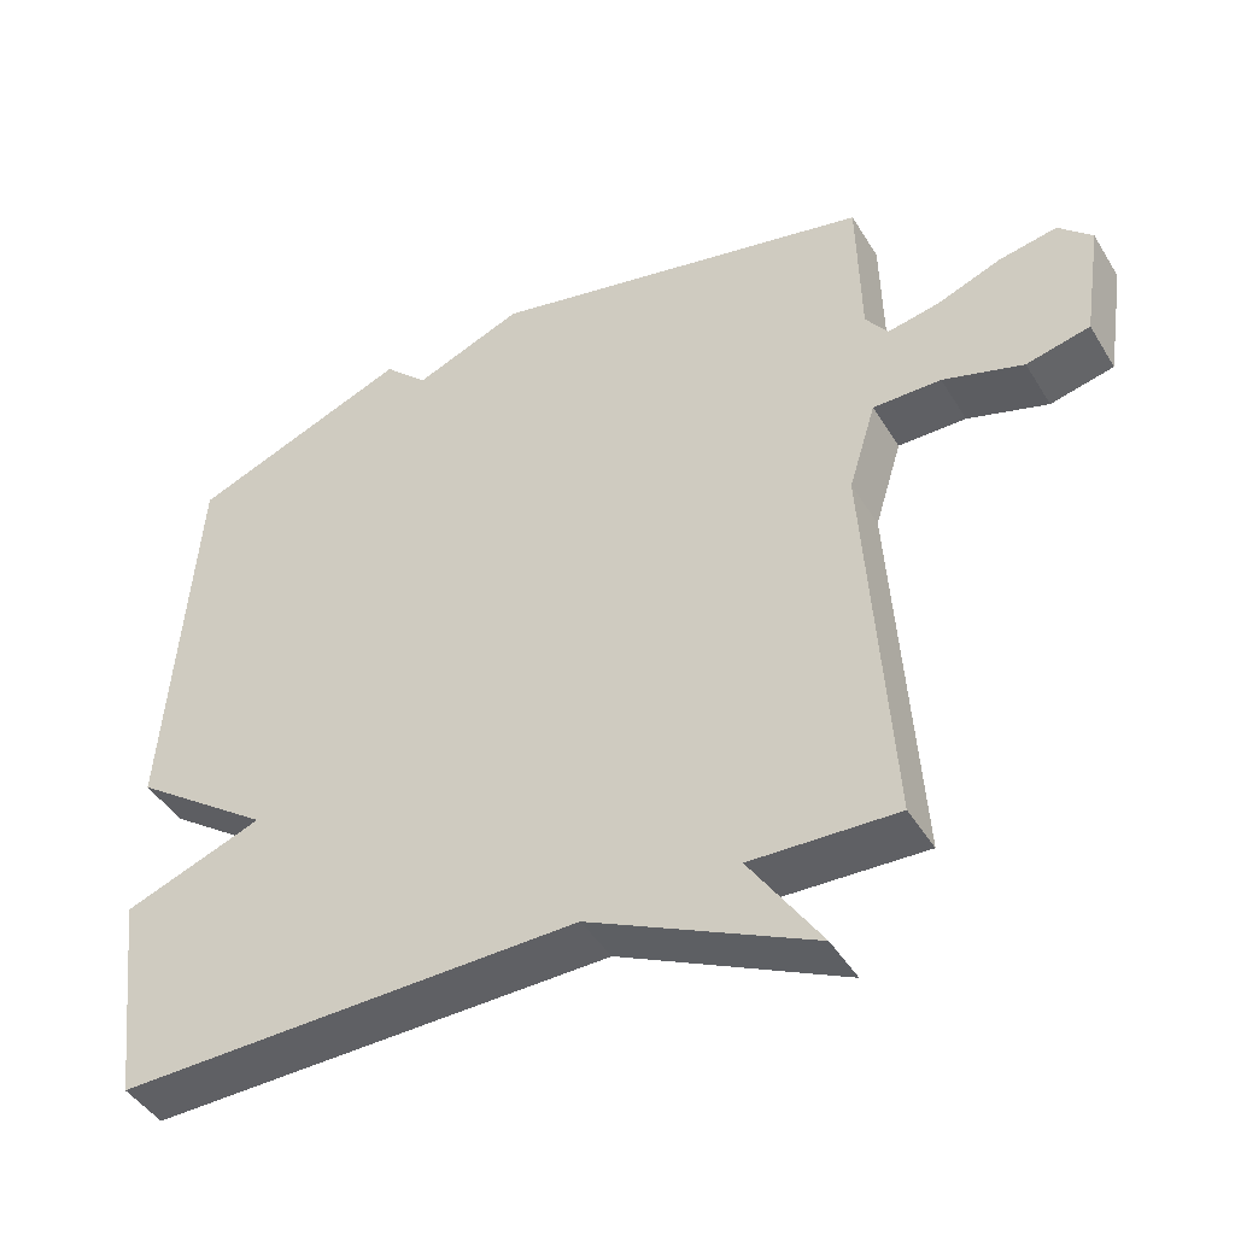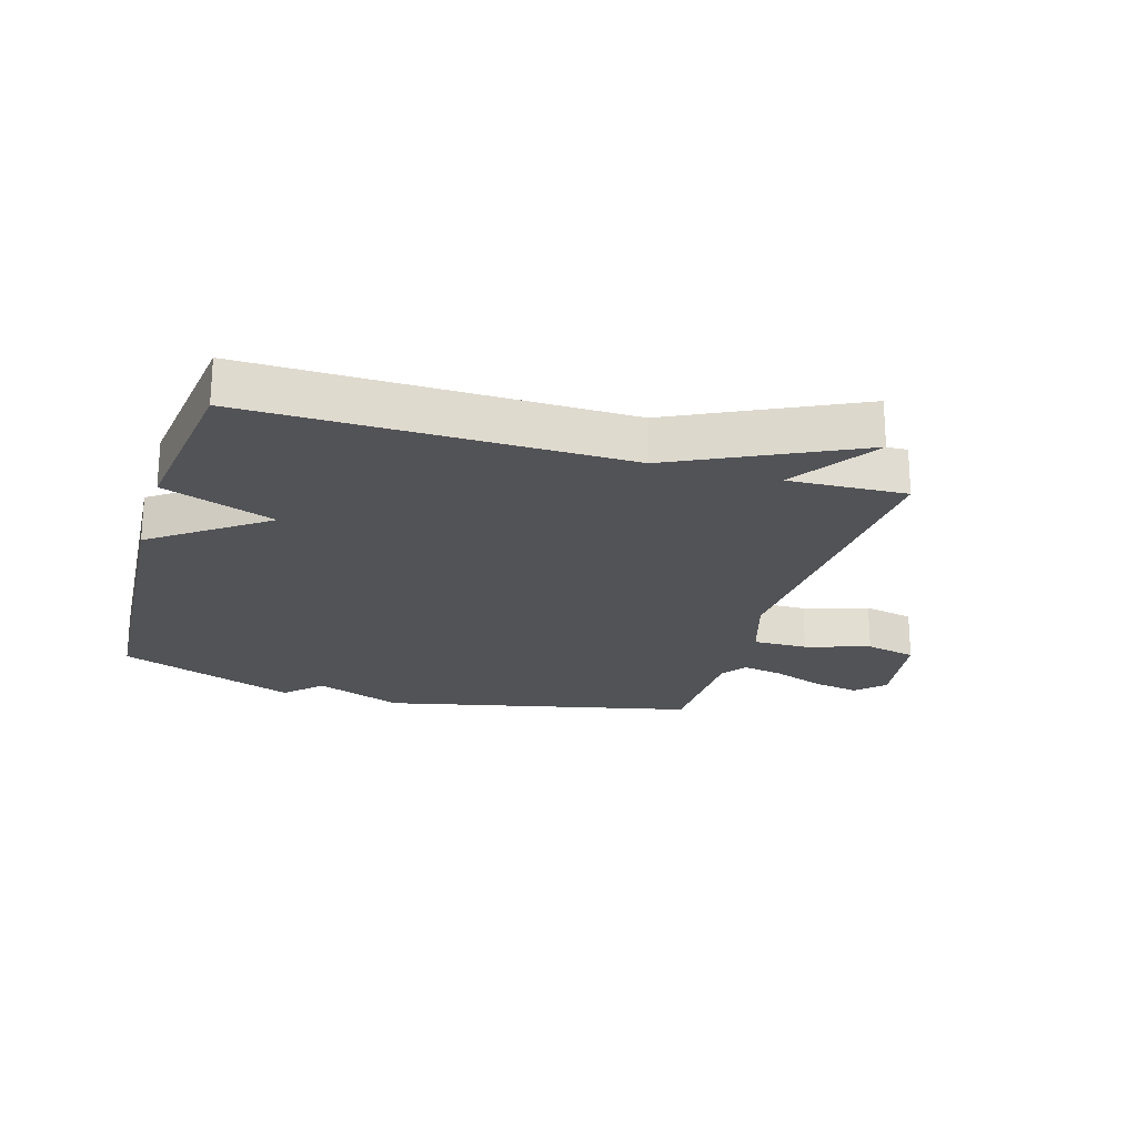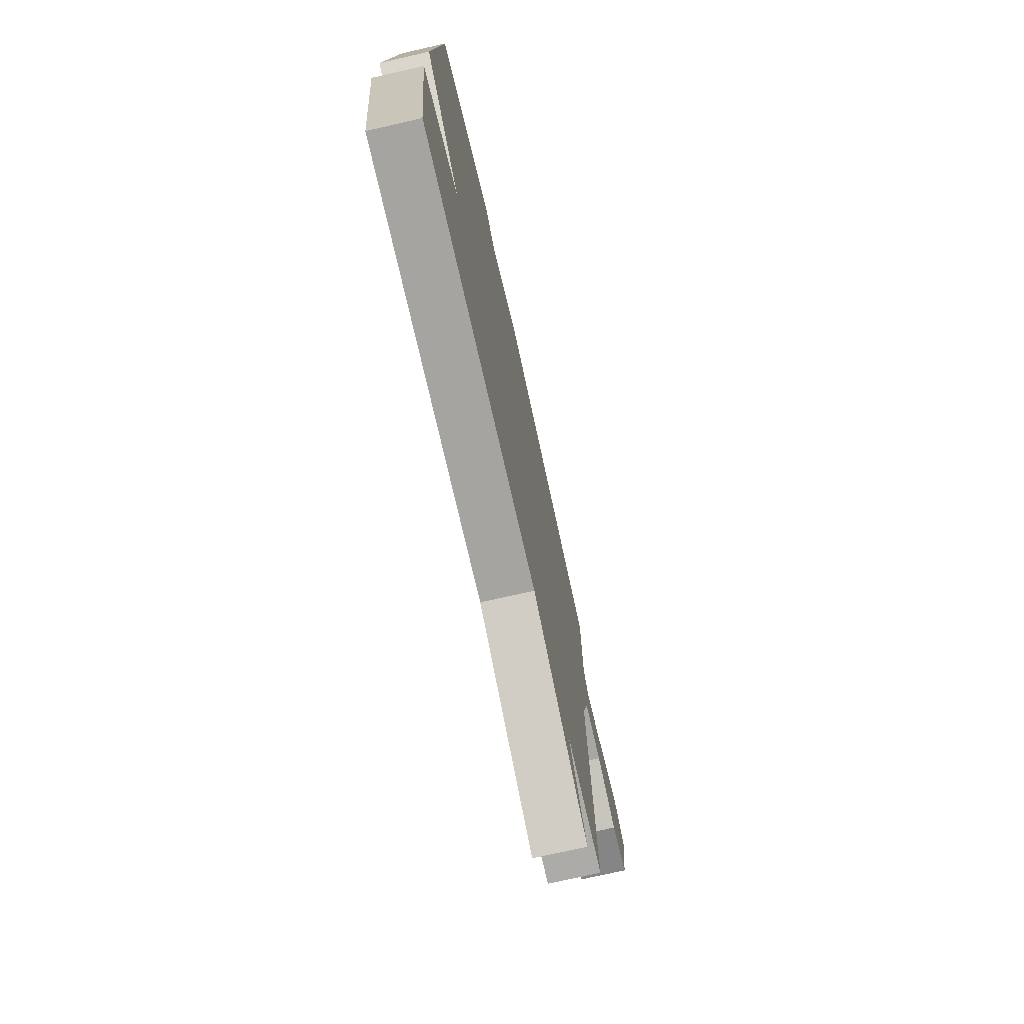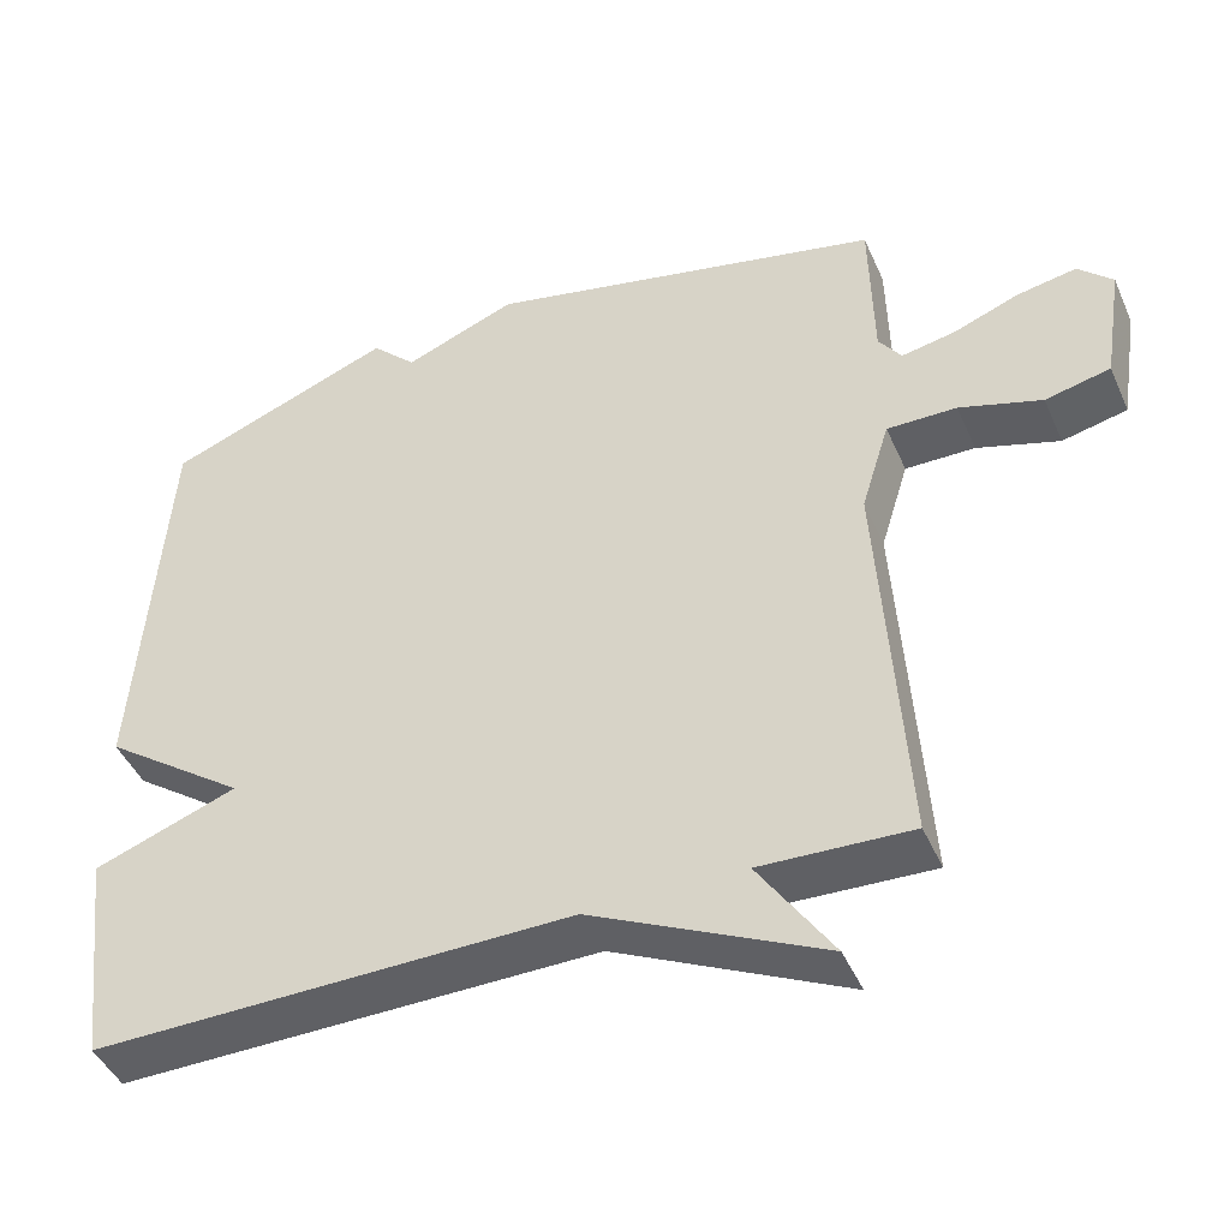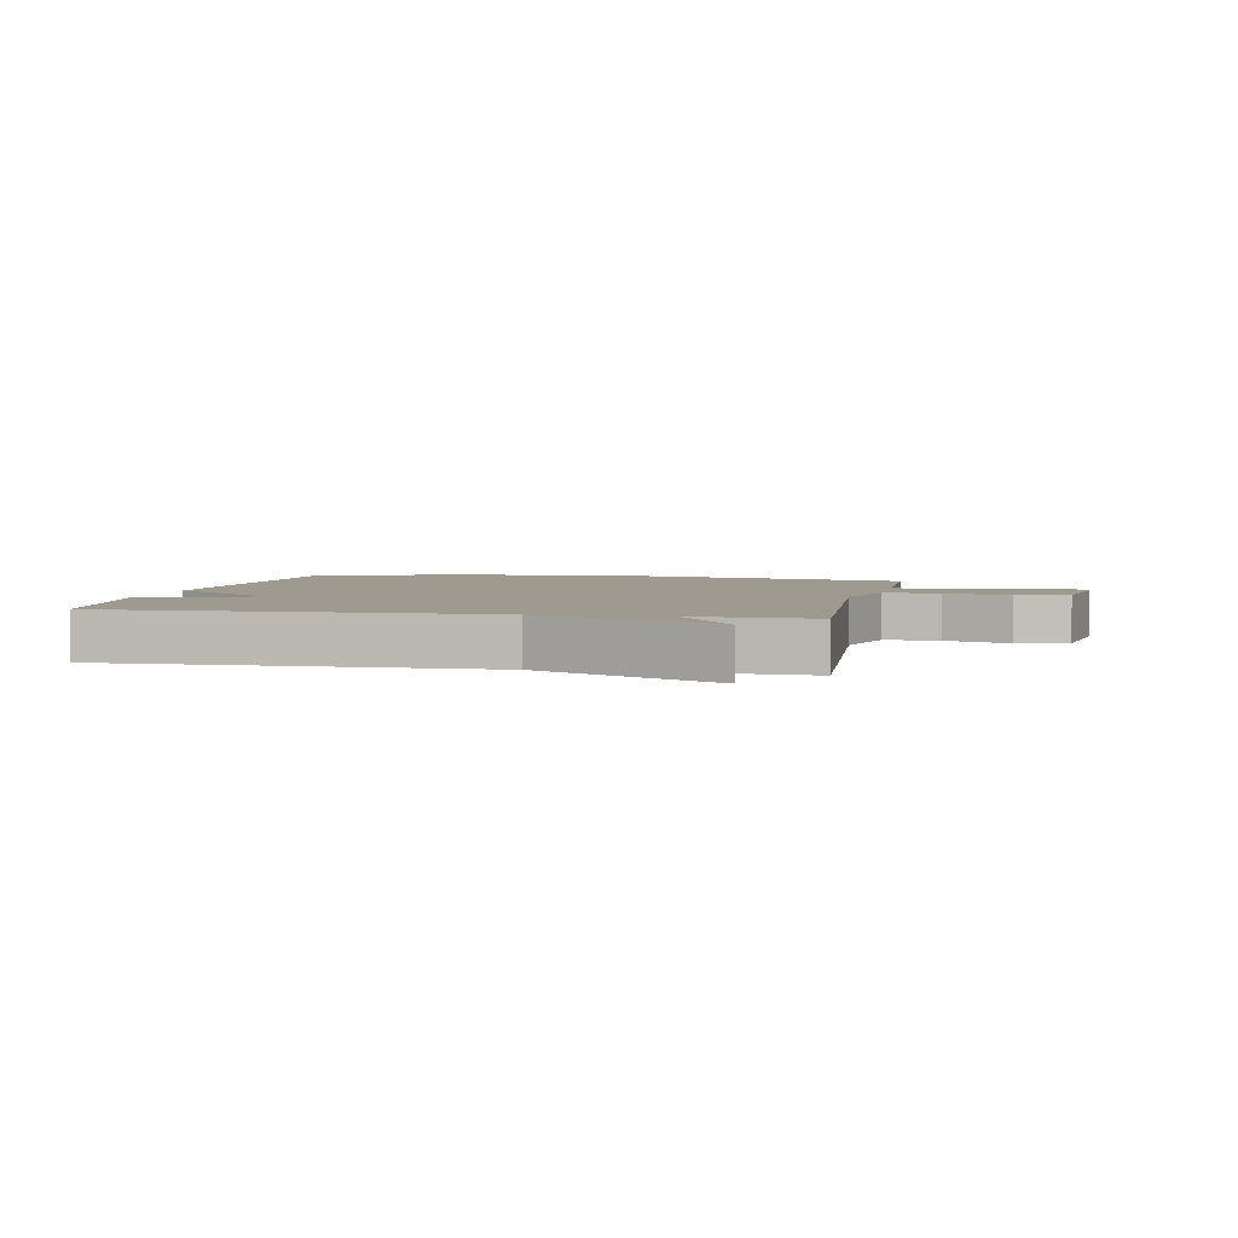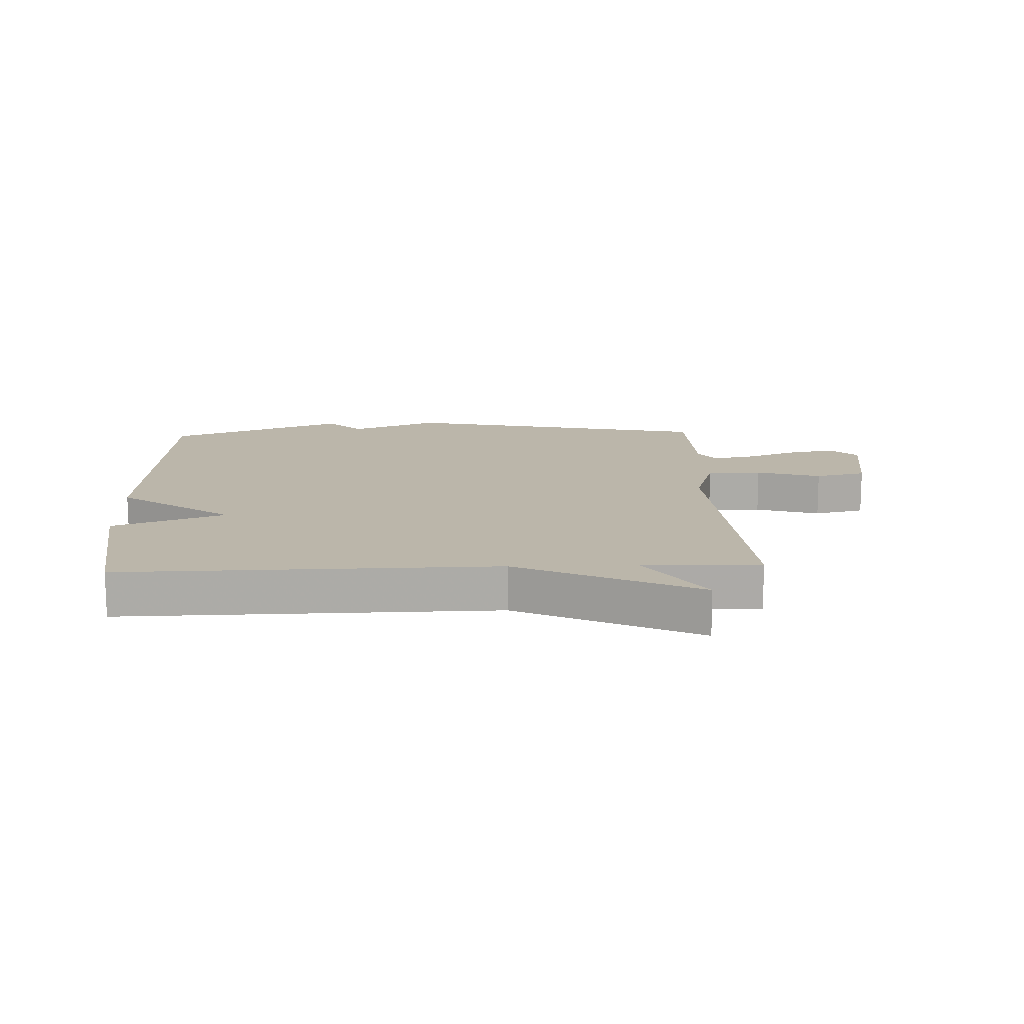
<metadata>
{"format":"obj","ext":"obj","renderer":"f3d","projection":"perspective","resolution":1024,"background":"white","views":[{"elev":-44.7,"azim":-150.4,"up":"+Z"},{"elev":-22.3,"azim":163.5,"up":"+Y"},{"elev":-74.1,"azim":102.8,"up":"+Z"},{"elev":-44.9,"azim":-157.1,"up":"+Z"},{"elev":3.6,"azim":-168.5,"up":"+Y"},{"elev":14.0,"azim":177.6,"up":"+Y"}]}
</metadata>
<code>
v 0.5 0.07 0.5
v 0.535 0.07 -0.018
v 0.352 0.07 -0.151
v 0.535 0.07 -0.218
v 0.5 0.07 -0.5
v -0.108 0.07 -0.492
v -0.402 0.07 -0.634
v -0.308 0.07 -0.492
v -0.5 0.07 -0.5
v -0.468 0.07 0.013
v -0.504 0.07 0.13
v -0.593 0.07 0.129
v -0.698 0.07 0.096
v -0.781 0.07 0.115
v -0.805 0.07 0.269
v -0.761 0.07 0.312
v -0.685 0.07 0.298
v -0.601 0.07 0.266
v -0.533 0.07 0.253
v -0.504 0.07 0.294
v -0.5 0.07 0.5
v 0.009 0.07 0.613
v 0.152 0.07 0.556
v 0.209 0.07 0.613
v 0.5 0 0.5
v 0.535 0 -0.018
v 0.352 0 -0.151
v 0.535 0 -0.218
v 0.5 0 -0.5
v -0.108 0 -0.492
v -0.402 0 -0.634
v -0.308 0 -0.492
v -0.5 0 -0.5
v -0.468 0 0.013
v -0.504 0 0.13
v -0.593 0 0.129
v -0.698 0 0.096
v -0.781 0 0.115
v -0.805 0 0.269
v -0.761 0 0.312
v -0.685 0 0.298
v -0.601 0 0.266
v -0.533 0 0.253
v -0.504 0 0.294
v -0.5 0 0.5
v 0.009 0 0.613
v 0.152 0 0.556
v 0.209 0 0.613
f 1 2 3
f 24 1 3
f 23 24 3
f 22 23 3
f 21 22 3
f 20 21 3
f 19 20 3
f 18 19 3
f 16 17 18
f 15 16 18
f 14 15 18
f 13 14 18
f 12 13 18
f 11 12 18
f 11 18 3
f 4 5 6
f 3 4 6
f 11 3 6
f 10 11 6
f 8 9 10
f 8 10 6
f 6 7 8
f 27 26 25
f 27 25 48
f 27 48 47
f 27 47 46
f 27 46 45
f 27 45 44
f 27 44 43
f 27 43 42
f 42 41 40
f 42 40 39
f 42 39 38
f 42 38 37
f 42 37 36
f 42 36 35
f 27 42 35
f 30 29 28
f 30 28 27
f 30 27 35
f 30 35 34
f 34 33 32
f 30 34 32
f 32 31 30
f 1 25 26 2
f 2 26 27 3
f 3 27 28 4
f 4 28 29 5
f 5 29 30 6
f 6 30 31 7
f 7 31 32 8
f 8 32 33 9
f 9 33 34 10
f 10 34 35 11
f 11 35 36 12
f 12 36 37 13
f 13 37 38 14
f 14 38 39 15
f 15 39 40 16
f 16 40 41 17
f 17 41 42 18
f 18 42 43 19
f 19 43 44 20
f 20 44 45 21
f 21 45 46 22
f 22 46 47 23
f 23 47 48 24
f 24 48 25 1

</code>
